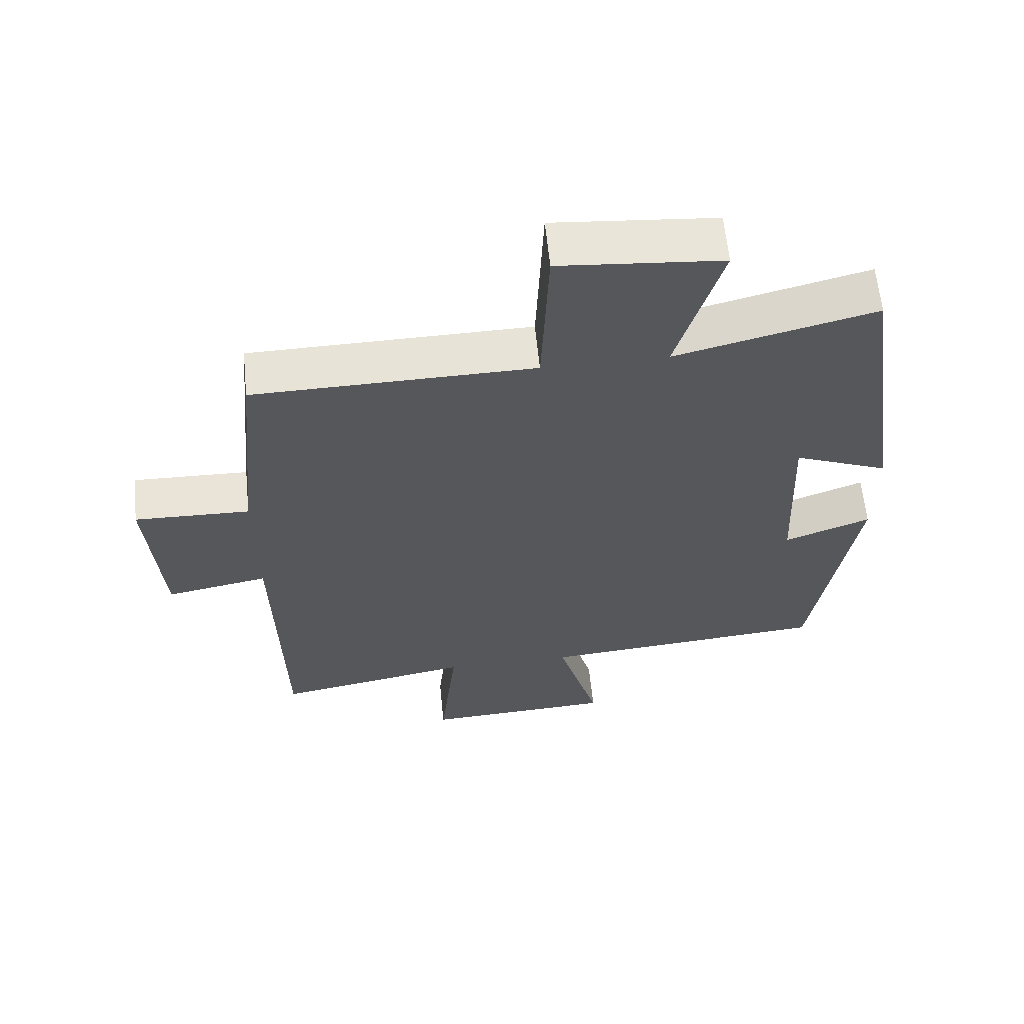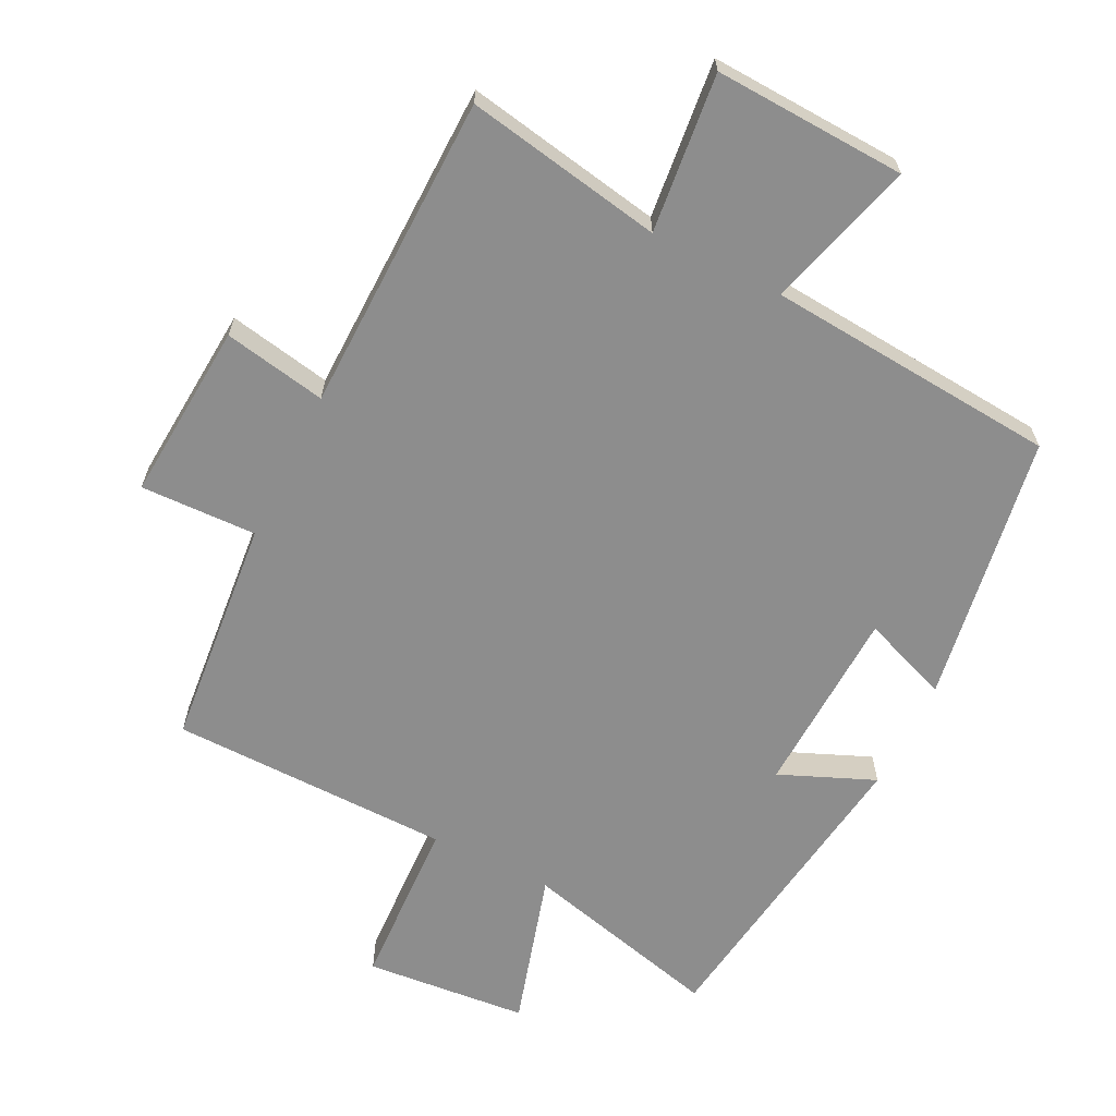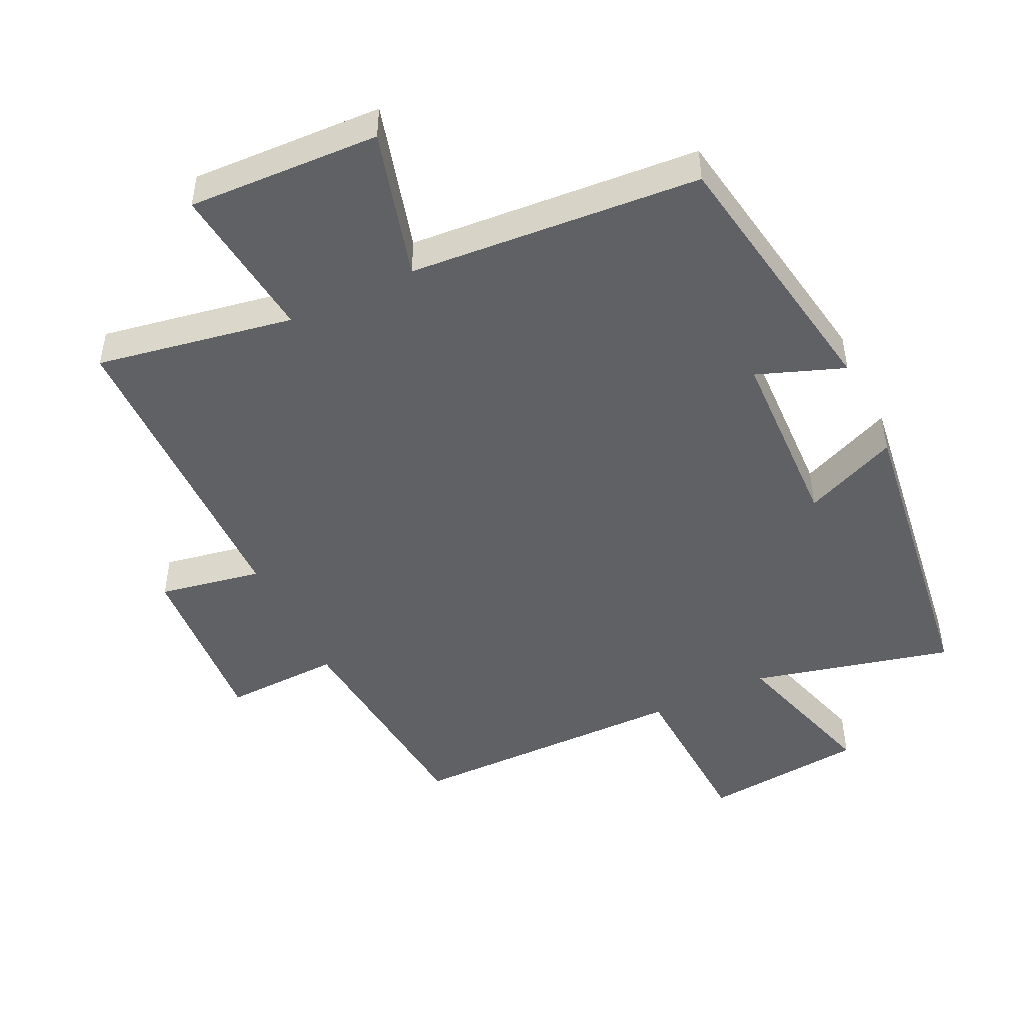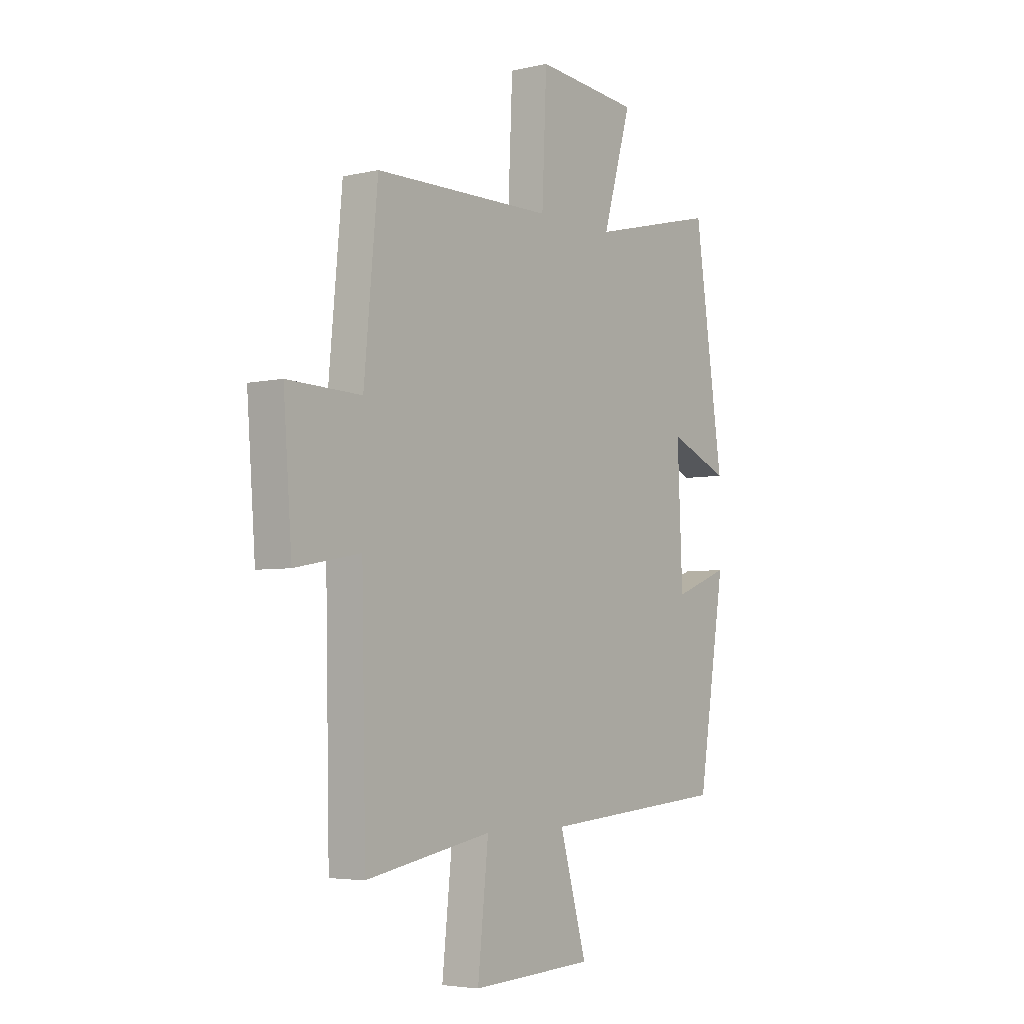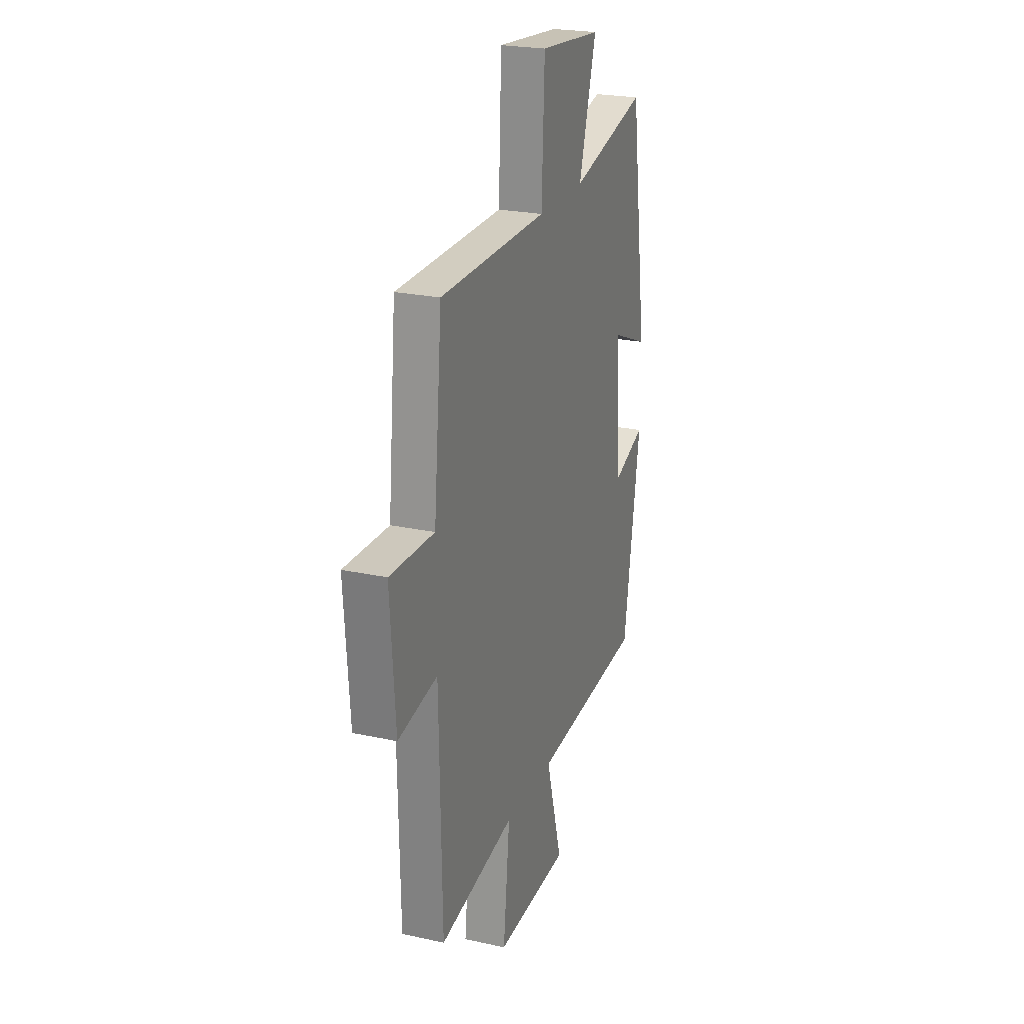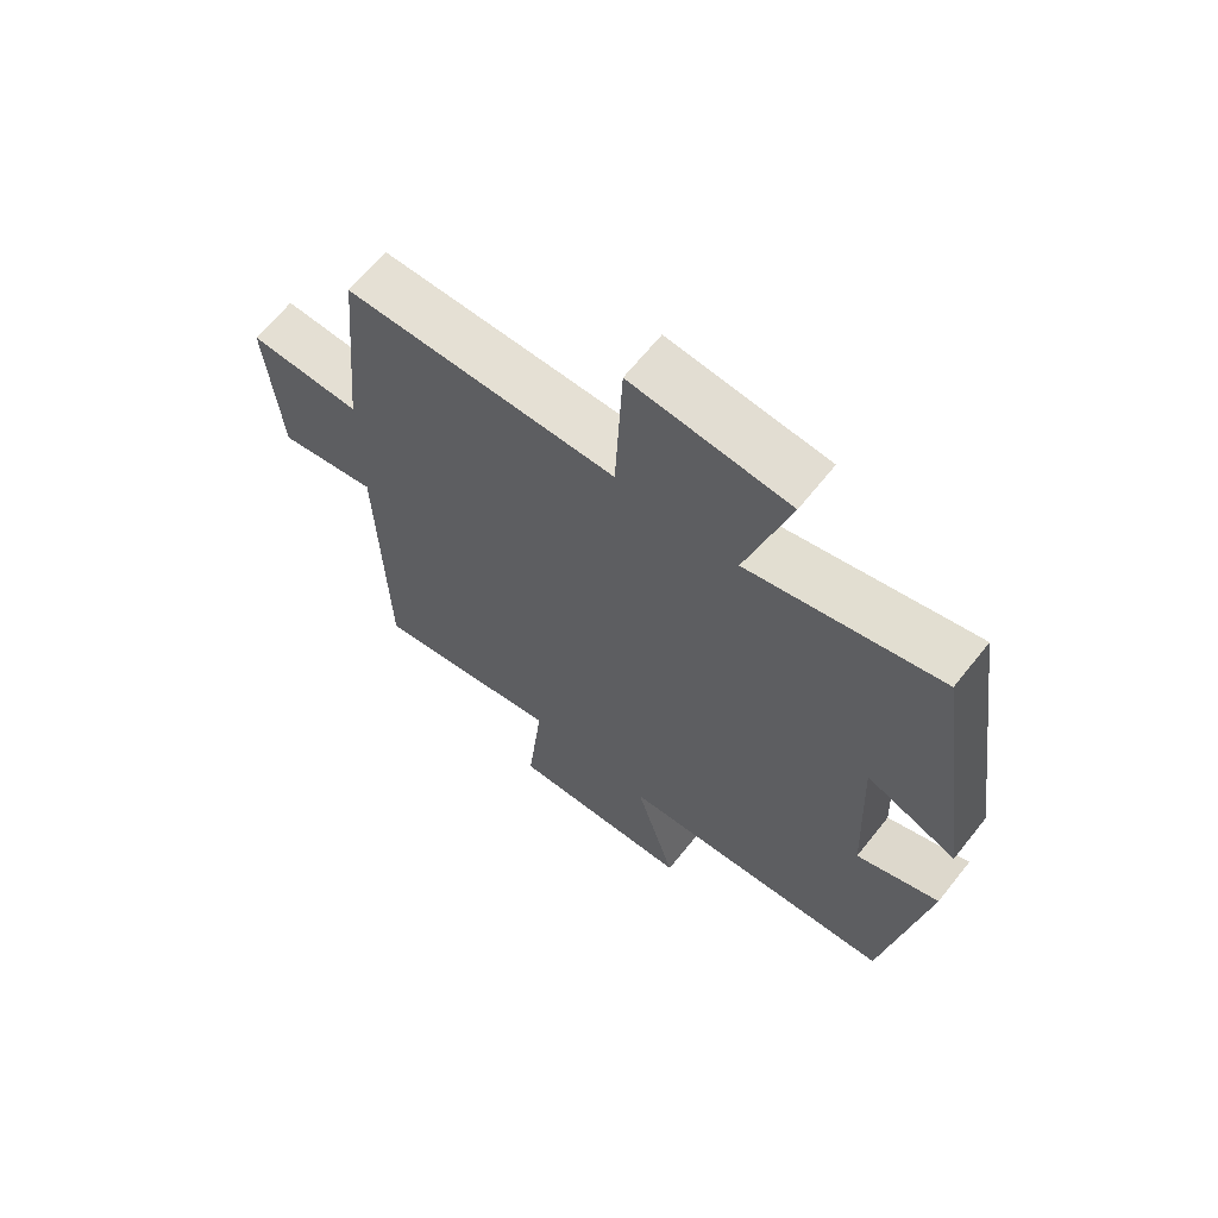
<metadata>
{"format":"obj","ext":"obj","renderer":"f3d","projection":"perspective","resolution":1024,"background":"white","views":[{"elev":61.8,"azim":174.3,"up":"+Z"},{"elev":-64.6,"azim":153.6,"up":"+Y"},{"elev":-47.8,"azim":-154.0,"up":"+Y"},{"elev":-4.6,"azim":126.6,"up":"+Z"},{"elev":23.6,"azim":110.2,"up":"+Z"},{"elev":65.7,"azim":-141.4,"up":"+Z"}]}
</metadata>
<code>
v 0.468 0.07 0.494
v 0.5 0.07 0.152
v 0.673 0.07 0.157
v 0.653 0.07 -0.109
v 0.5 0.07 -0.08
v 0.49 0.07 -0.554
v 0.196 0.07 -0.5
v 0.221 0.07 -0.736
v -0.065 0.07 -0.722
v -0.002 0.07 -0.5
v -0.436 0.07 -0.464
v -0.5 0.07 -0.061
v -0.371 0.07 -0.11
v -0.359 0.07 0.17
v -0.5 0.07 0.111
v -0.433 0.07 0.575
v -0.136 0.07 0.5
v -0.203 0.07 0.731
v 0.039 0.07 0.753
v 0.05 0.07 0.5
v 0.468 0 0.494
v 0.5 0 0.152
v 0.673 0 0.157
v 0.653 0 -0.109
v 0.5 0 -0.08
v 0.49 0 -0.554
v 0.196 0 -0.5
v 0.221 0 -0.736
v -0.065 0 -0.722
v -0.002 0 -0.5
v -0.436 0 -0.464
v -0.5 0 -0.061
v -0.371 0 -0.11
v -0.359 0 0.17
v -0.5 0 0.111
v -0.433 0 0.575
v -0.136 0 0.5
v -0.203 0 0.731
v 0.039 0 0.753
v 0.05 0 0.5
f 17 18 19 20
f 17 20 1 2
f 14 15 16 17
f 13 14 17 2
f 10 11 12 13
f 10 13 2 3
f 7 8 9 10
f 5 6 7
f 5 7 10
f 3 4 5
f 3 5 10
f 40 39 38 37
f 22 21 40 37
f 37 36 35 34
f 22 37 34 33
f 33 32 31 30
f 23 22 33 30
f 30 29 28 27
f 27 26 25
f 30 27 25
f 25 24 23
f 30 25 23
f 1 21 22 2
f 2 22 23 3
f 3 23 24 4
f 4 24 25 5
f 5 25 26 6
f 6 26 27 7
f 7 27 28 8
f 8 28 29 9
f 9 29 30 10
f 10 30 31 11
f 11 31 32 12
f 12 32 33 13
f 13 33 34 14
f 14 34 35 15
f 15 35 36 16
f 16 36 37 17
f 17 37 38 18
f 18 38 39 19
f 19 39 40 20
f 20 40 21 1

</code>
